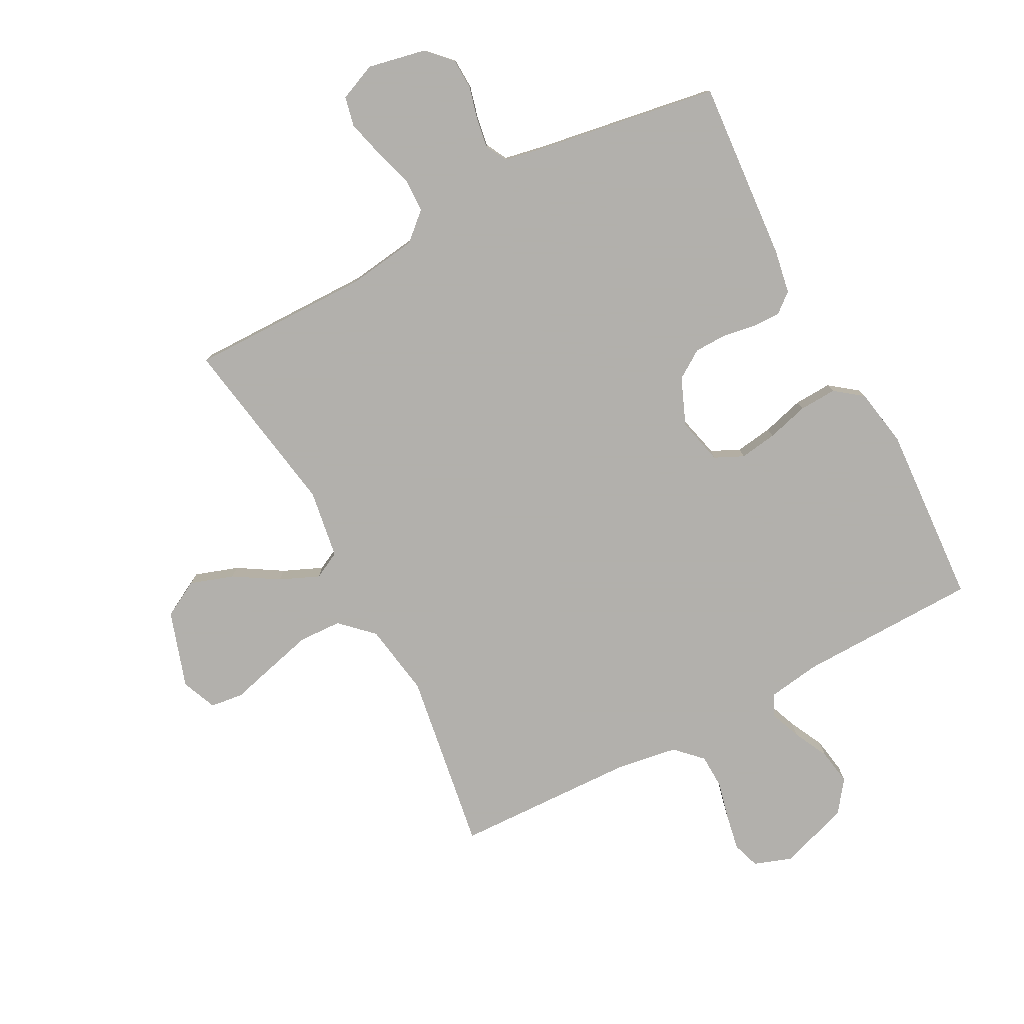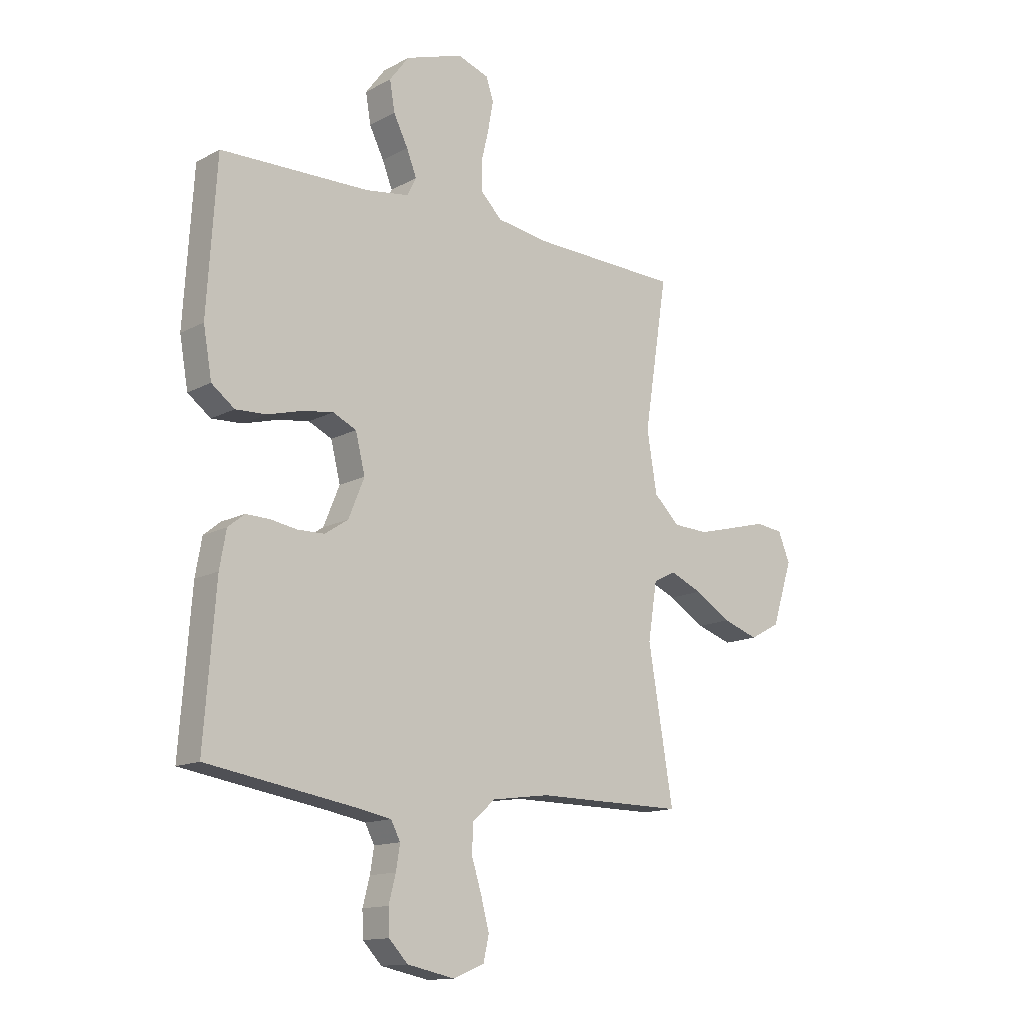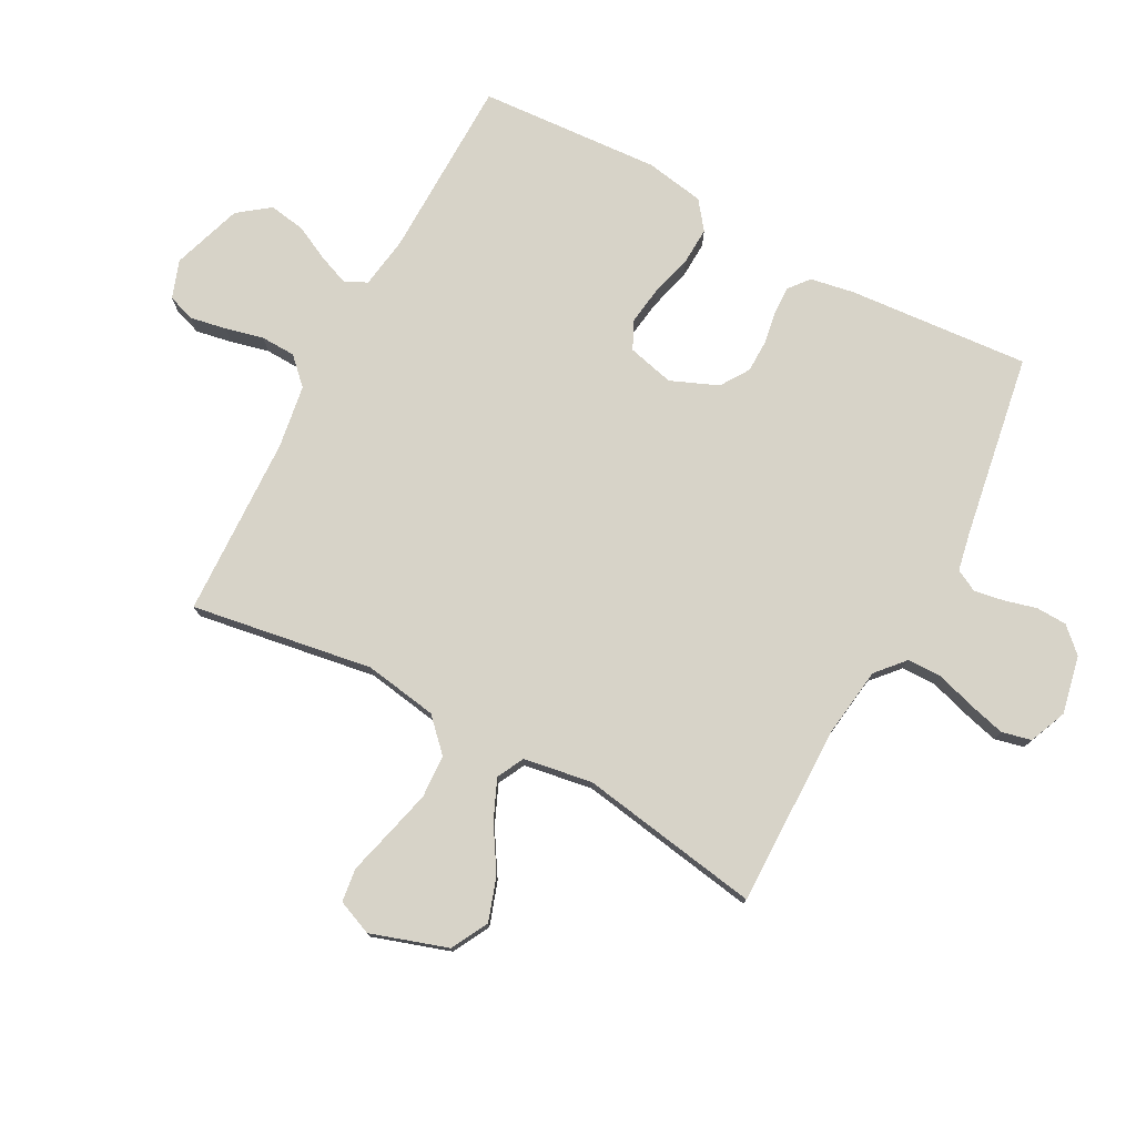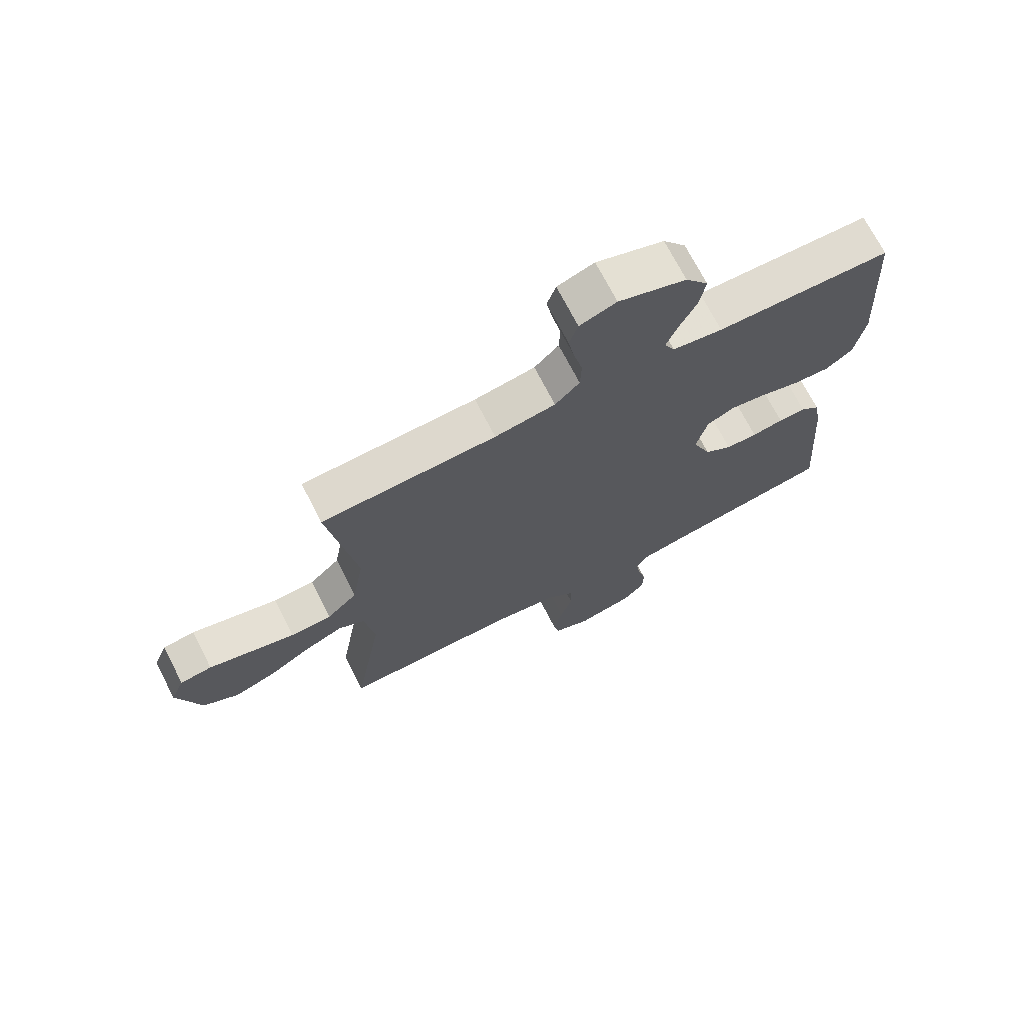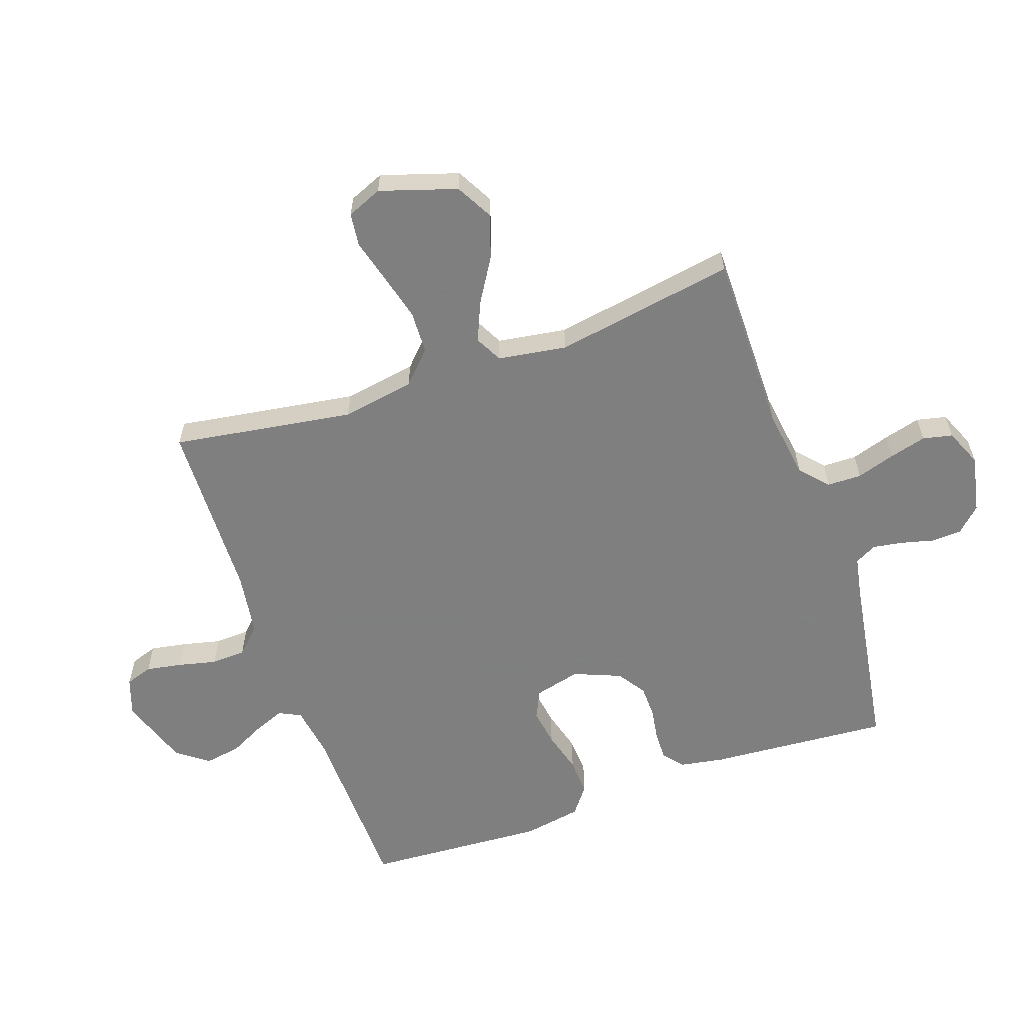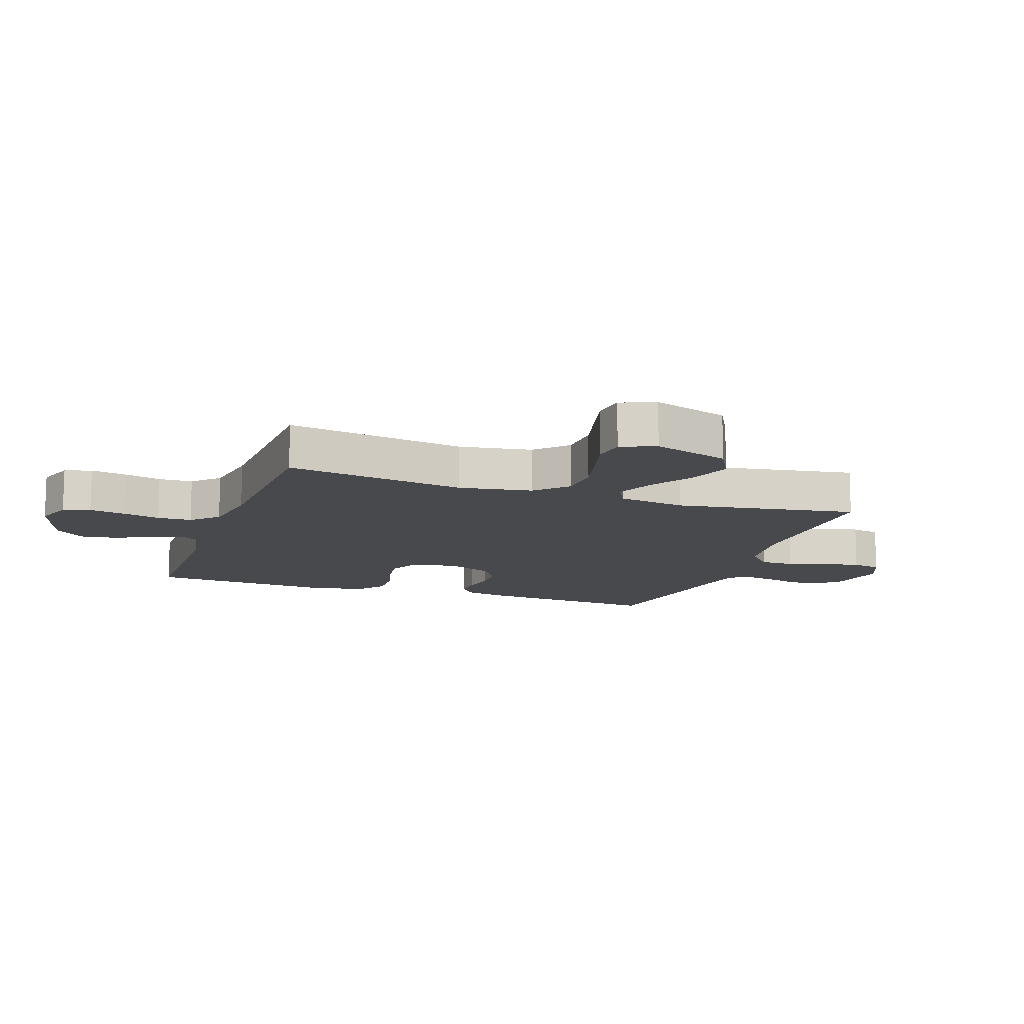
<metadata>
{"format":"obj","ext":"obj","renderer":"f3d","projection":"perspective","resolution":1024,"background":"white","views":[{"elev":-78.6,"azim":-152.1,"up":"+Y"},{"elev":-13.7,"azim":-40.2,"up":"+Z"},{"elev":76.9,"azim":118.0,"up":"+Y"},{"elev":70.9,"azim":152.9,"up":"+Z"},{"elev":-59.9,"azim":109.4,"up":"+Y"},{"elev":-12.3,"azim":70.6,"up":"+Y"}]}
</metadata>
<code>
v 0.5 0.07 -0.5
v 0.2 0.07 -0.498
v 0.084 0.07 -0.514
v 0.038 0.07 -0.555
v 0.037 0.07 -0.612
v 0.057 0.07 -0.676
v 0.073 0.07 -0.737
v 0.062 0.07 -0.786
v 0 0.07 -0.812
v -0.096 0.07 -0.792
v -0.134 0.07 -0.752
v -0.136 0.07 -0.701
v -0.122 0.07 -0.647
v -0.114 0.07 -0.598
v -0.133 0.07 -0.562
v -0.2 0.07 -0.549
v -0.5 0.07 -0.5
v -0.477 0.07 -0.2
v -0.464 0.07 -0.127
v -0.431 0.07 -0.1
v -0.384 0.07 -0.101
v -0.33 0.07 -0.11
v -0.276 0.07 -0.109
v -0.229 0.07 -0.078
v -0.197 0.07 0
v -0.216 0.07 0.077
v -0.263 0.07 0.099
v -0.325 0.07 0.09
v -0.394 0.07 0.071
v -0.456 0.07 0.068
v -0.502 0.07 0.103
v -0.519 0.07 0.2
v -0.5 0.07 0.5
v -0.2 0.07 0.506
v -0.114 0.07 0.519
v -0.096 0.07 0.555
v -0.116 0.07 0.606
v -0.145 0.07 0.664
v -0.155 0.07 0.724
v -0.116 0.07 0.776
v 0 0.07 0.815
v 0.063 0.07 0.793
v 0.078 0.07 0.748
v 0.067 0.07 0.688
v 0.052 0.07 0.625
v 0.054 0.07 0.568
v 0.096 0.07 0.526
v 0.2 0.07 0.51
v 0.5 0.07 0.5
v 0.453 0.07 0.2
v 0.473 0.07 0.079
v 0.525 0.07 0.029
v 0.596 0.07 0.026
v 0.674 0.07 0.046
v 0.746 0.07 0.065
v 0.801 0.07 0.058
v 0.825 0.07 0
v 0.784 0.07 -0.127
v 0.723 0.07 -0.16
v 0.651 0.07 -0.136
v 0.578 0.07 -0.091
v 0.513 0.07 -0.063
v 0.468 0.07 -0.086
v 0.45 0.07 -0.2
v 0.5 0 -0.5
v 0.2 0 -0.498
v 0.084 0 -0.514
v 0.038 0 -0.555
v 0.037 0 -0.612
v 0.057 0 -0.676
v 0.073 0 -0.737
v 0.062 0 -0.786
v 0 0 -0.812
v -0.096 0 -0.792
v -0.134 0 -0.752
v -0.136 0 -0.701
v -0.122 0 -0.647
v -0.114 0 -0.598
v -0.133 0 -0.562
v -0.2 0 -0.549
v -0.5 0 -0.5
v -0.477 0 -0.2
v -0.464 0 -0.127
v -0.431 0 -0.1
v -0.384 0 -0.101
v -0.33 0 -0.11
v -0.276 0 -0.109
v -0.229 0 -0.078
v -0.197 0 0
v -0.216 0 0.077
v -0.263 0 0.099
v -0.325 0 0.09
v -0.394 0 0.071
v -0.456 0 0.068
v -0.502 0 0.103
v -0.519 0 0.2
v -0.5 0 0.5
v -0.2 0 0.506
v -0.114 0 0.519
v -0.096 0 0.555
v -0.116 0 0.606
v -0.145 0 0.664
v -0.155 0 0.724
v -0.116 0 0.776
v 0 0 0.815
v 0.063 0 0.793
v 0.078 0 0.748
v 0.067 0 0.688
v 0.052 0 0.625
v 0.054 0 0.568
v 0.096 0 0.526
v 0.2 0 0.51
v 0.5 0 0.5
v 0.453 0 0.2
v 0.473 0 0.079
v 0.525 0 0.029
v 0.596 0 0.026
v 0.674 0 0.046
v 0.746 0 0.065
v 0.801 0 0.058
v 0.825 0 0
v 0.784 0 -0.127
v 0.723 0 -0.16
v 0.651 0 -0.136
v 0.578 0 -0.091
v 0.513 0 -0.063
v 0.468 0 -0.086
v 0.45 0 -0.2
f 59 60 61
f 58 59 61
f 57 58 61
f 56 57 61
f 55 56 61
f 54 55 61
f 53 54 61 62
f 52 53 62 63
f 48 49 50
f 47 48 50 51
f 46 47 51
f 43 44 45
f 42 43 45
f 41 42 45
f 40 41 45
f 39 40 45
f 38 39 45
f 37 38 45
f 36 37 45 46
f 35 36 46 51
f 32 33 34
f 31 32 34
f 30 31 34
f 29 30 34
f 28 29 34
f 27 28 34 35
f 51 52 63
f 35 51 63
f 27 35 63
f 26 27 63
f 20 21 22
f 19 20 22
f 18 19 22
f 17 18 22
f 16 17 22
f 15 16 22 23
f 14 15 23 24
f 11 12 13
f 10 11 13
f 9 10 13
f 8 9 13
f 7 8 13
f 6 7 13
f 5 6 13
f 4 5 13 14
f 14 24 25
f 4 14 25
f 3 4 25
f 64 1 2
f 26 63 64
f 25 26 64
f 3 25 64
f 2 3 64
f 125 124 123
f 125 123 122
f 125 122 121
f 125 121 120
f 125 120 119
f 125 119 118
f 126 125 118 117
f 127 126 117 116
f 114 113 112
f 115 114 112 111
f 115 111 110
f 109 108 107
f 109 107 106
f 109 106 105
f 109 105 104
f 109 104 103
f 109 103 102
f 109 102 101
f 110 109 101 100
f 115 110 100 99
f 98 97 96
f 98 96 95
f 98 95 94
f 98 94 93
f 98 93 92
f 99 98 92 91
f 127 116 115
f 127 115 99
f 127 99 91
f 127 91 90
f 86 85 84
f 86 84 83
f 86 83 82
f 86 82 81
f 86 81 80
f 87 86 80 79
f 88 87 79 78
f 77 76 75
f 77 75 74
f 77 74 73
f 77 73 72
f 77 72 71
f 77 71 70
f 77 70 69
f 78 77 69 68
f 89 88 78
f 89 78 68
f 89 68 67
f 66 65 128
f 128 127 90
f 128 90 89
f 128 89 67
f 128 67 66
f 1 65 66 2
f 2 66 67 3
f 3 67 68 4
f 4 68 69 5
f 5 69 70 6
f 6 70 71 7
f 7 71 72 8
f 8 72 73 9
f 9 73 74 10
f 10 74 75 11
f 11 75 76 12
f 12 76 77 13
f 13 77 78 14
f 14 78 79 15
f 15 79 80 16
f 16 80 81 17
f 17 81 82 18
f 18 82 83 19
f 19 83 84 20
f 20 84 85 21
f 21 85 86 22
f 22 86 87 23
f 23 87 88 24
f 24 88 89 25
f 25 89 90 26
f 26 90 91 27
f 27 91 92 28
f 28 92 93 29
f 29 93 94 30
f 30 94 95 31
f 31 95 96 32
f 32 96 97 33
f 33 97 98 34
f 34 98 99 35
f 35 99 100 36
f 36 100 101 37
f 37 101 102 38
f 38 102 103 39
f 39 103 104 40
f 40 104 105 41
f 41 105 106 42
f 42 106 107 43
f 43 107 108 44
f 44 108 109 45
f 45 109 110 46
f 46 110 111 47
f 47 111 112 48
f 48 112 113 49
f 49 113 114 50
f 50 114 115 51
f 51 115 116 52
f 52 116 117 53
f 53 117 118 54
f 54 118 119 55
f 55 119 120 56
f 56 120 121 57
f 57 121 122 58
f 58 122 123 59
f 59 123 124 60
f 60 124 125 61
f 61 125 126 62
f 62 126 127 63
f 63 127 128 64
f 64 128 65 1

</code>
